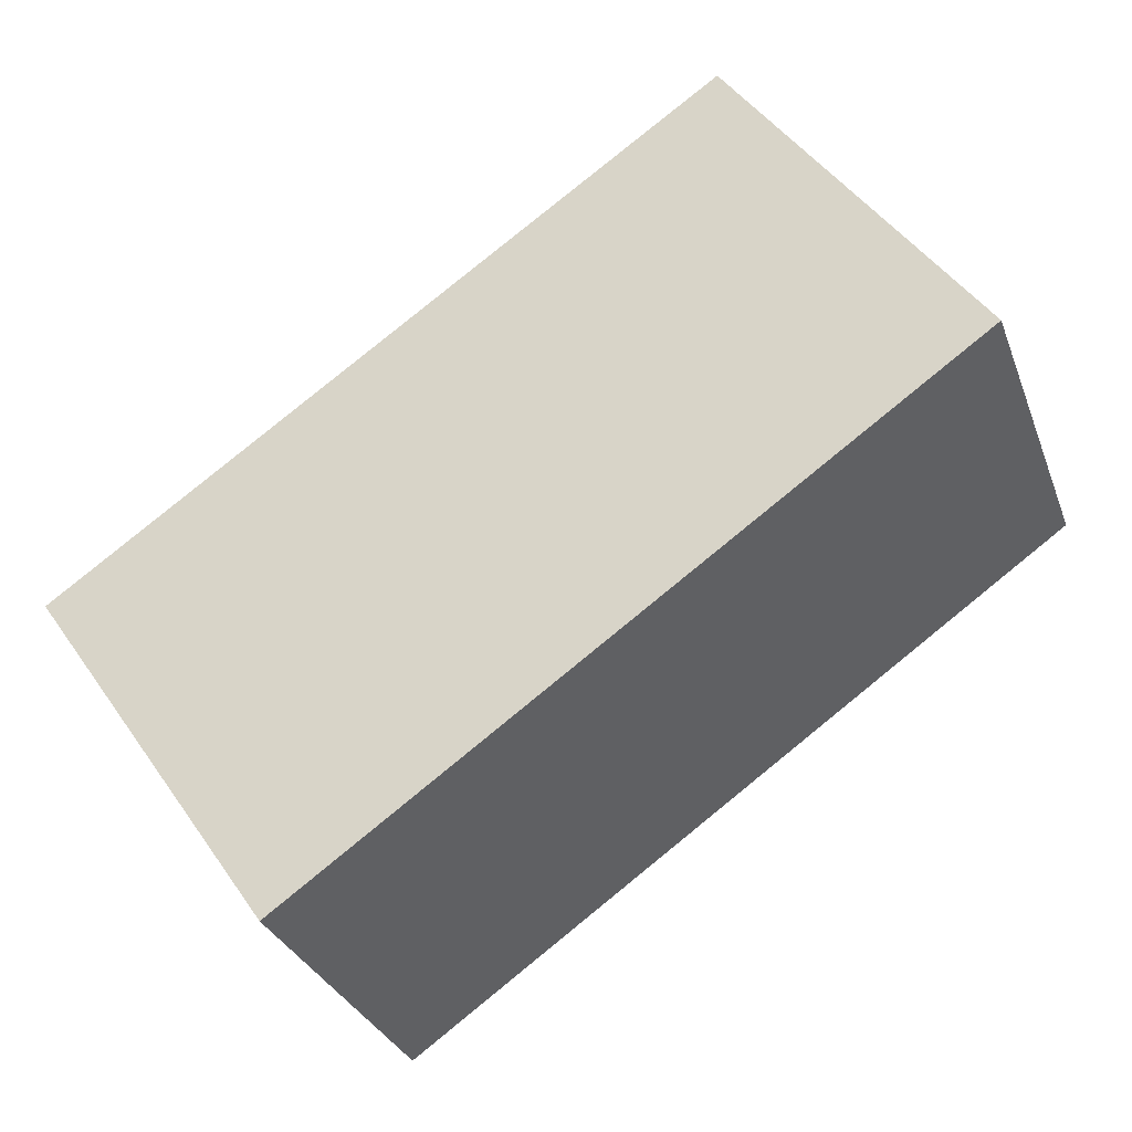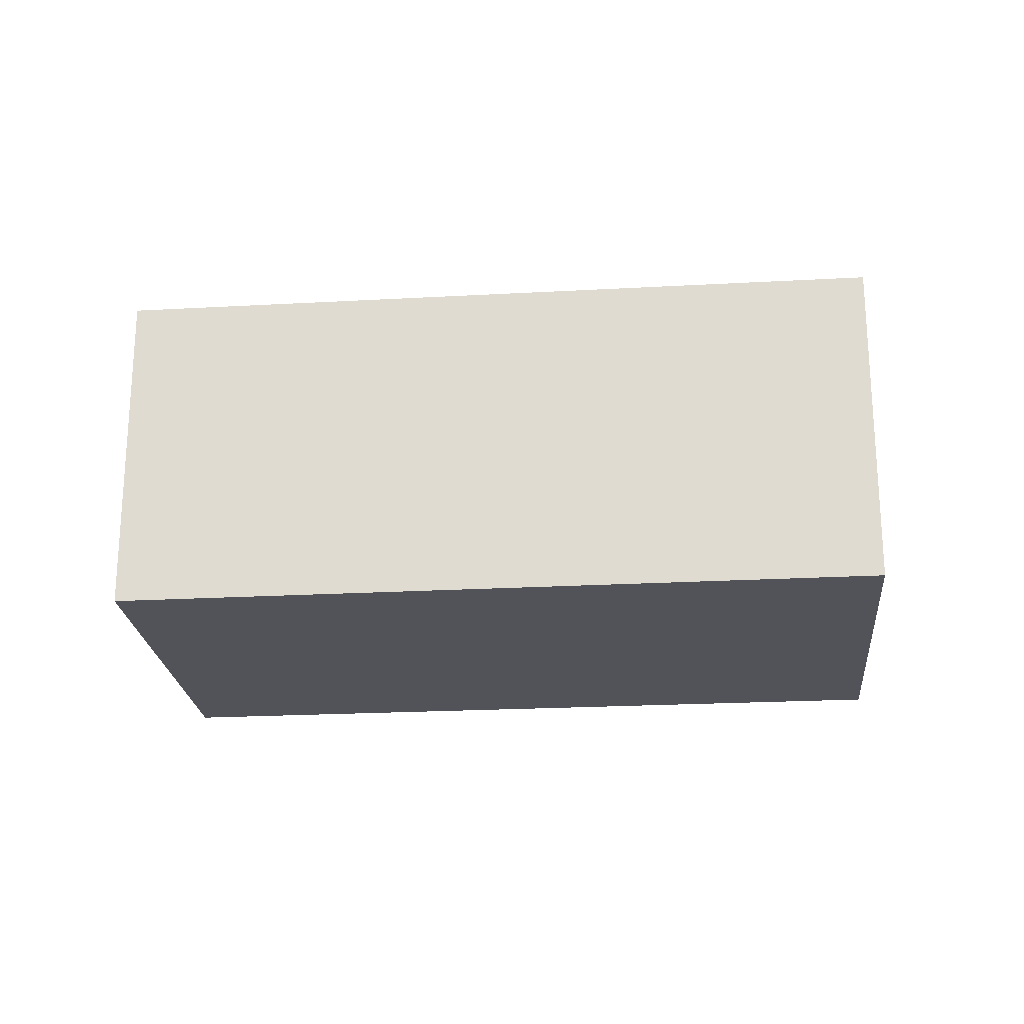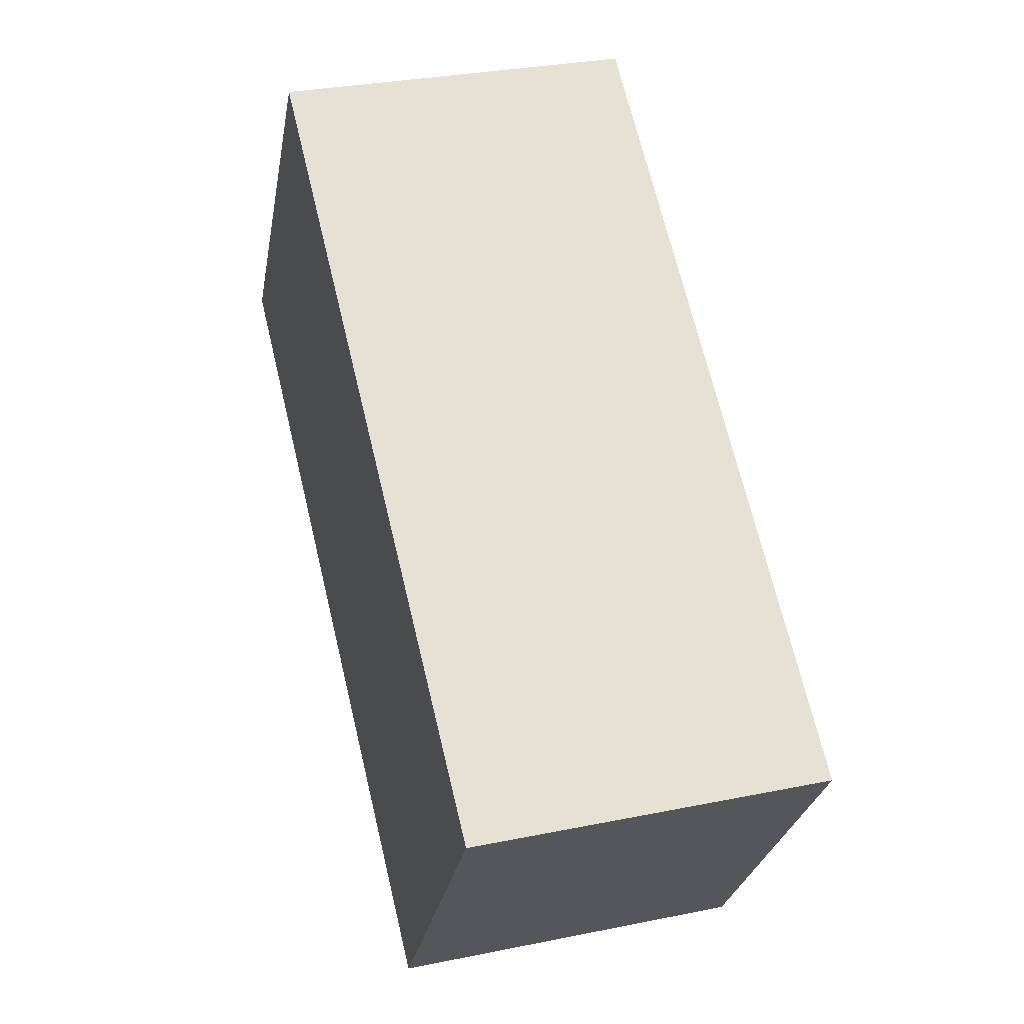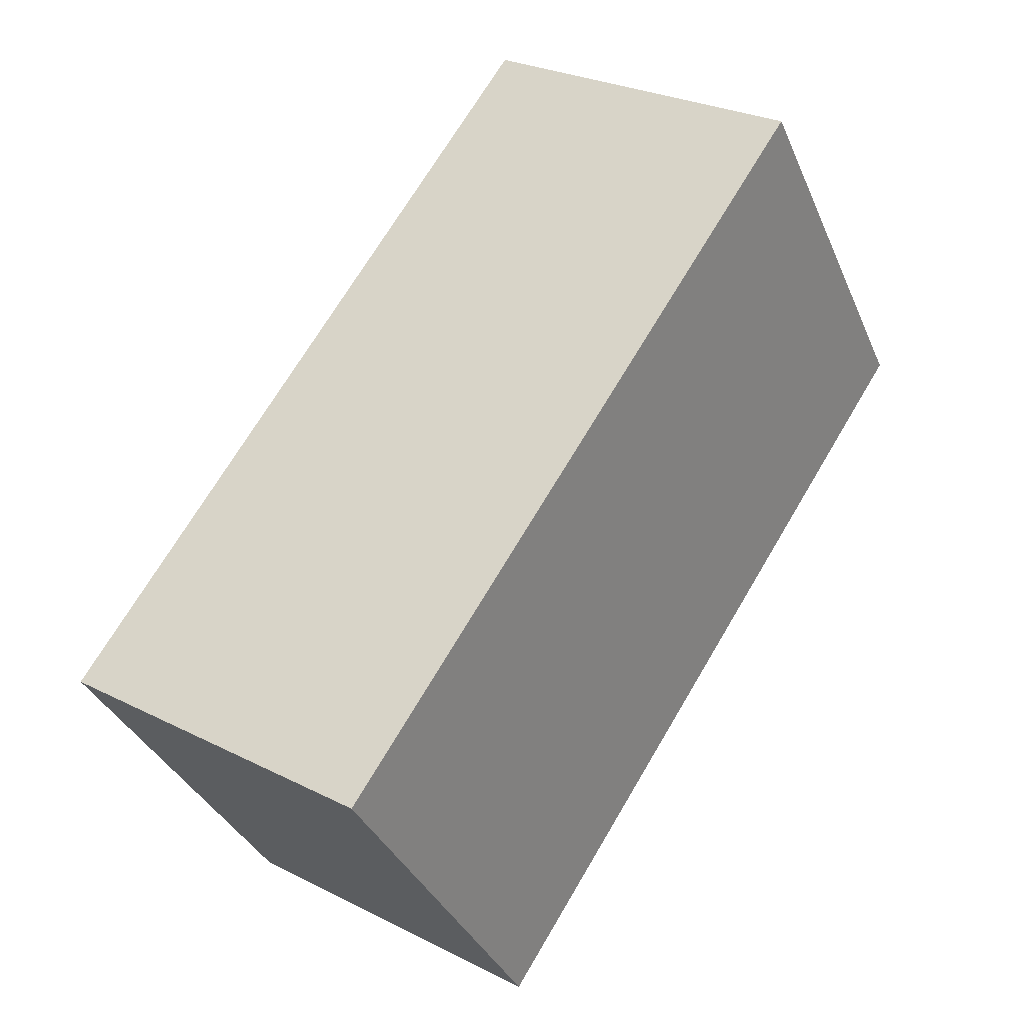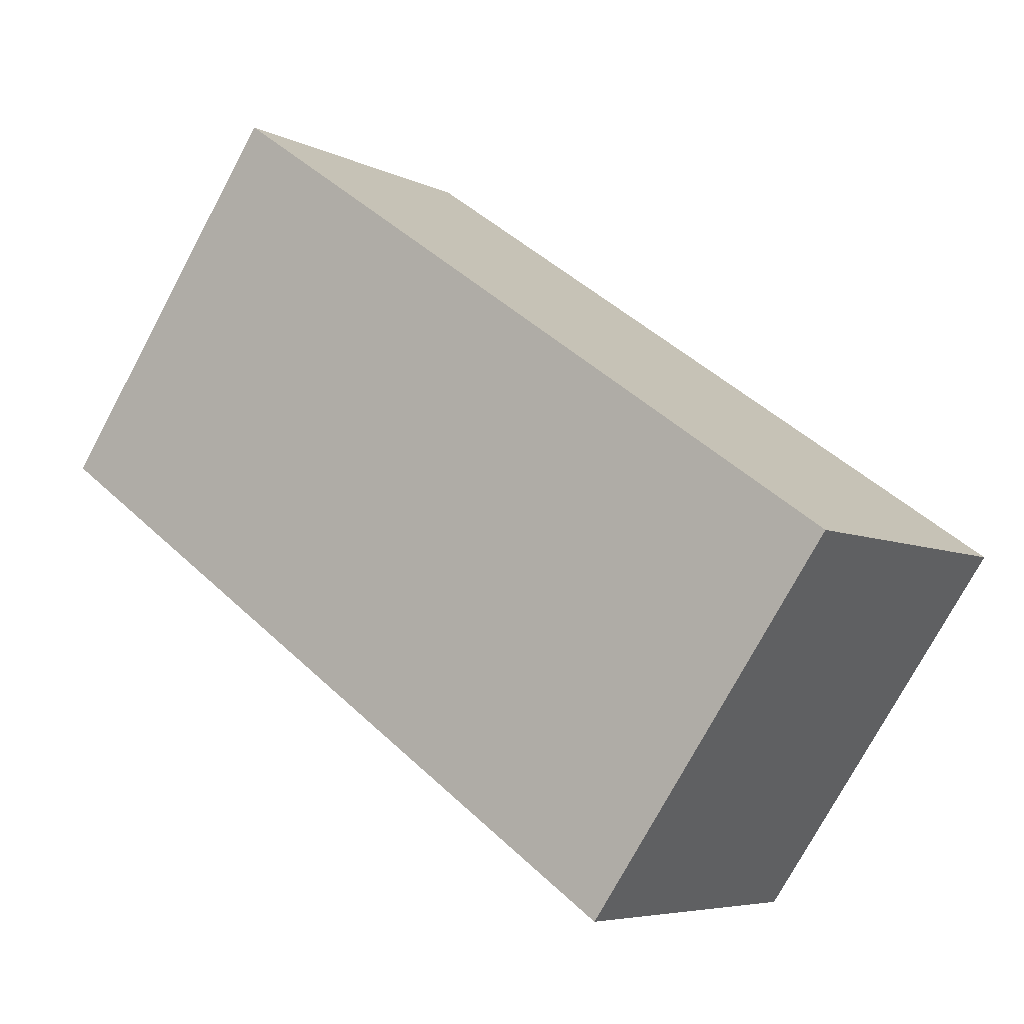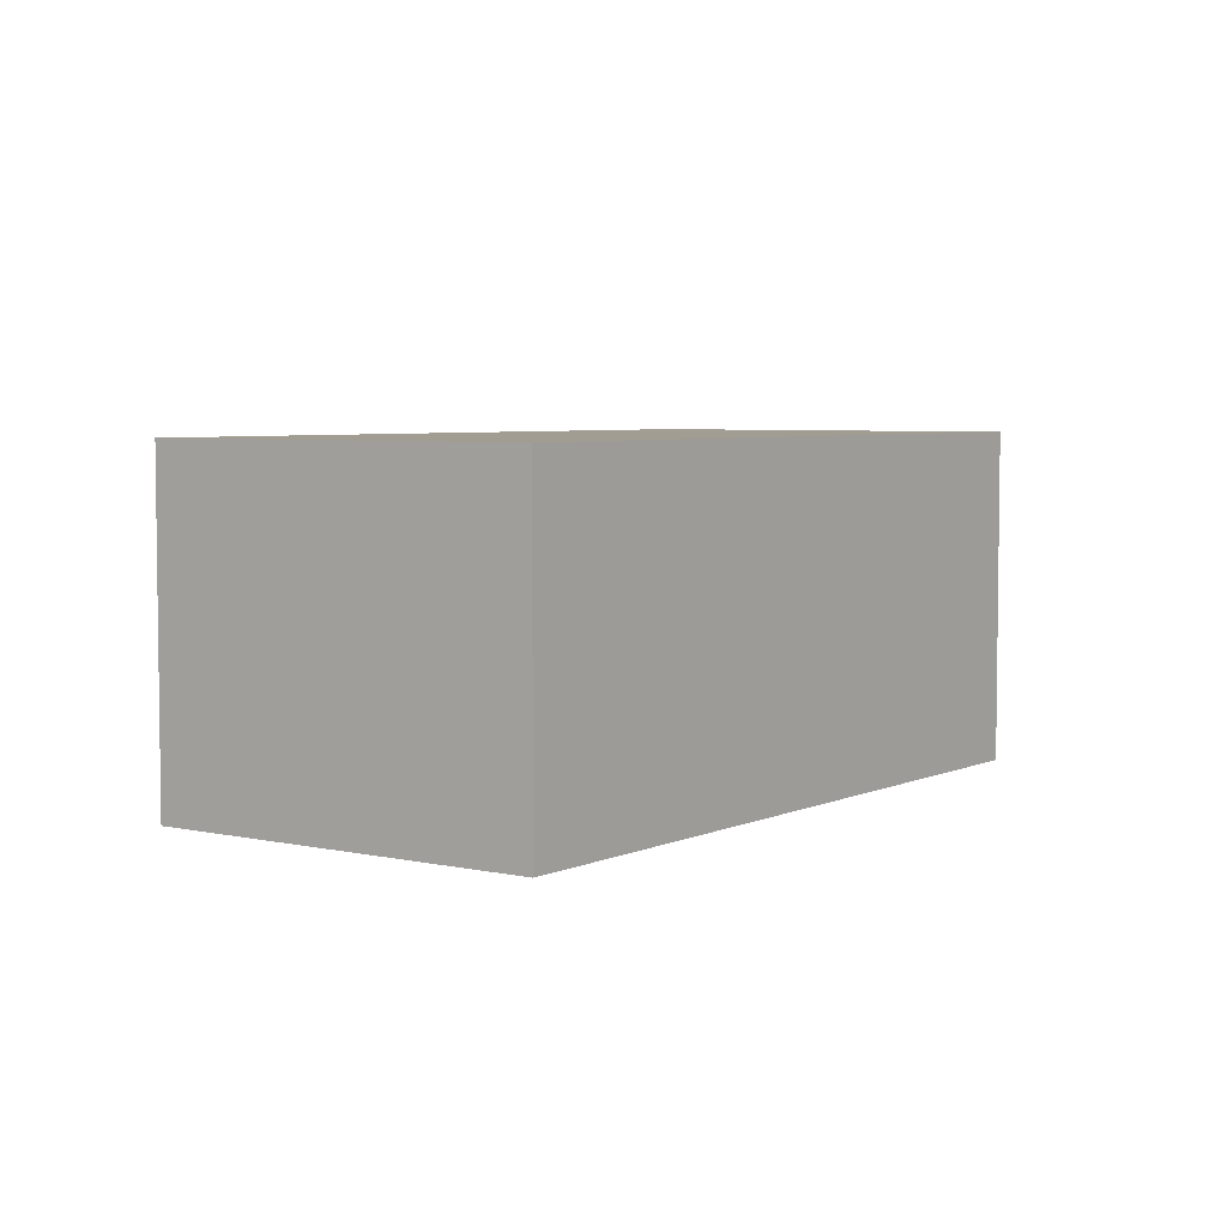
<metadata>
{"format":"obj","ext":"obj","renderer":"f3d","projection":"perspective","resolution":1024,"background":"white","views":[{"elev":-31.1,"azim":18.5,"up":"+Z"},{"elev":-22.7,"azim":150.4,"up":"+Y"},{"elev":30.9,"azim":-106.3,"up":"+Z"},{"elev":27.1,"azim":-51.9,"up":"+Z"},{"elev":-5.9,"azim":-145.6,"up":"+Z"},{"elev":4.9,"azim":90.6,"up":"+Y"}]}
</metadata>
<code>
v  0 4.63 2.835e-16
v  12 4.63 1.55
v  3.196 4.63 -4.624
v  8.79 4.63 6.138
v  3.196 2.831e-16 -4.624
v  0 0 0
v  8.79 -3.758e-16 6.138
v  12 -9.491e-17 1.55
g defaultobject
f 1 2 3
f 2 1 4
f 5 1 3
f 1 5 6
f 6 4 1
f 4 6 7
f 7 2 4
f 2 7 8
f 8 3 2
f 3 8 5
f 8 6 5
f 6 8 7

</code>
